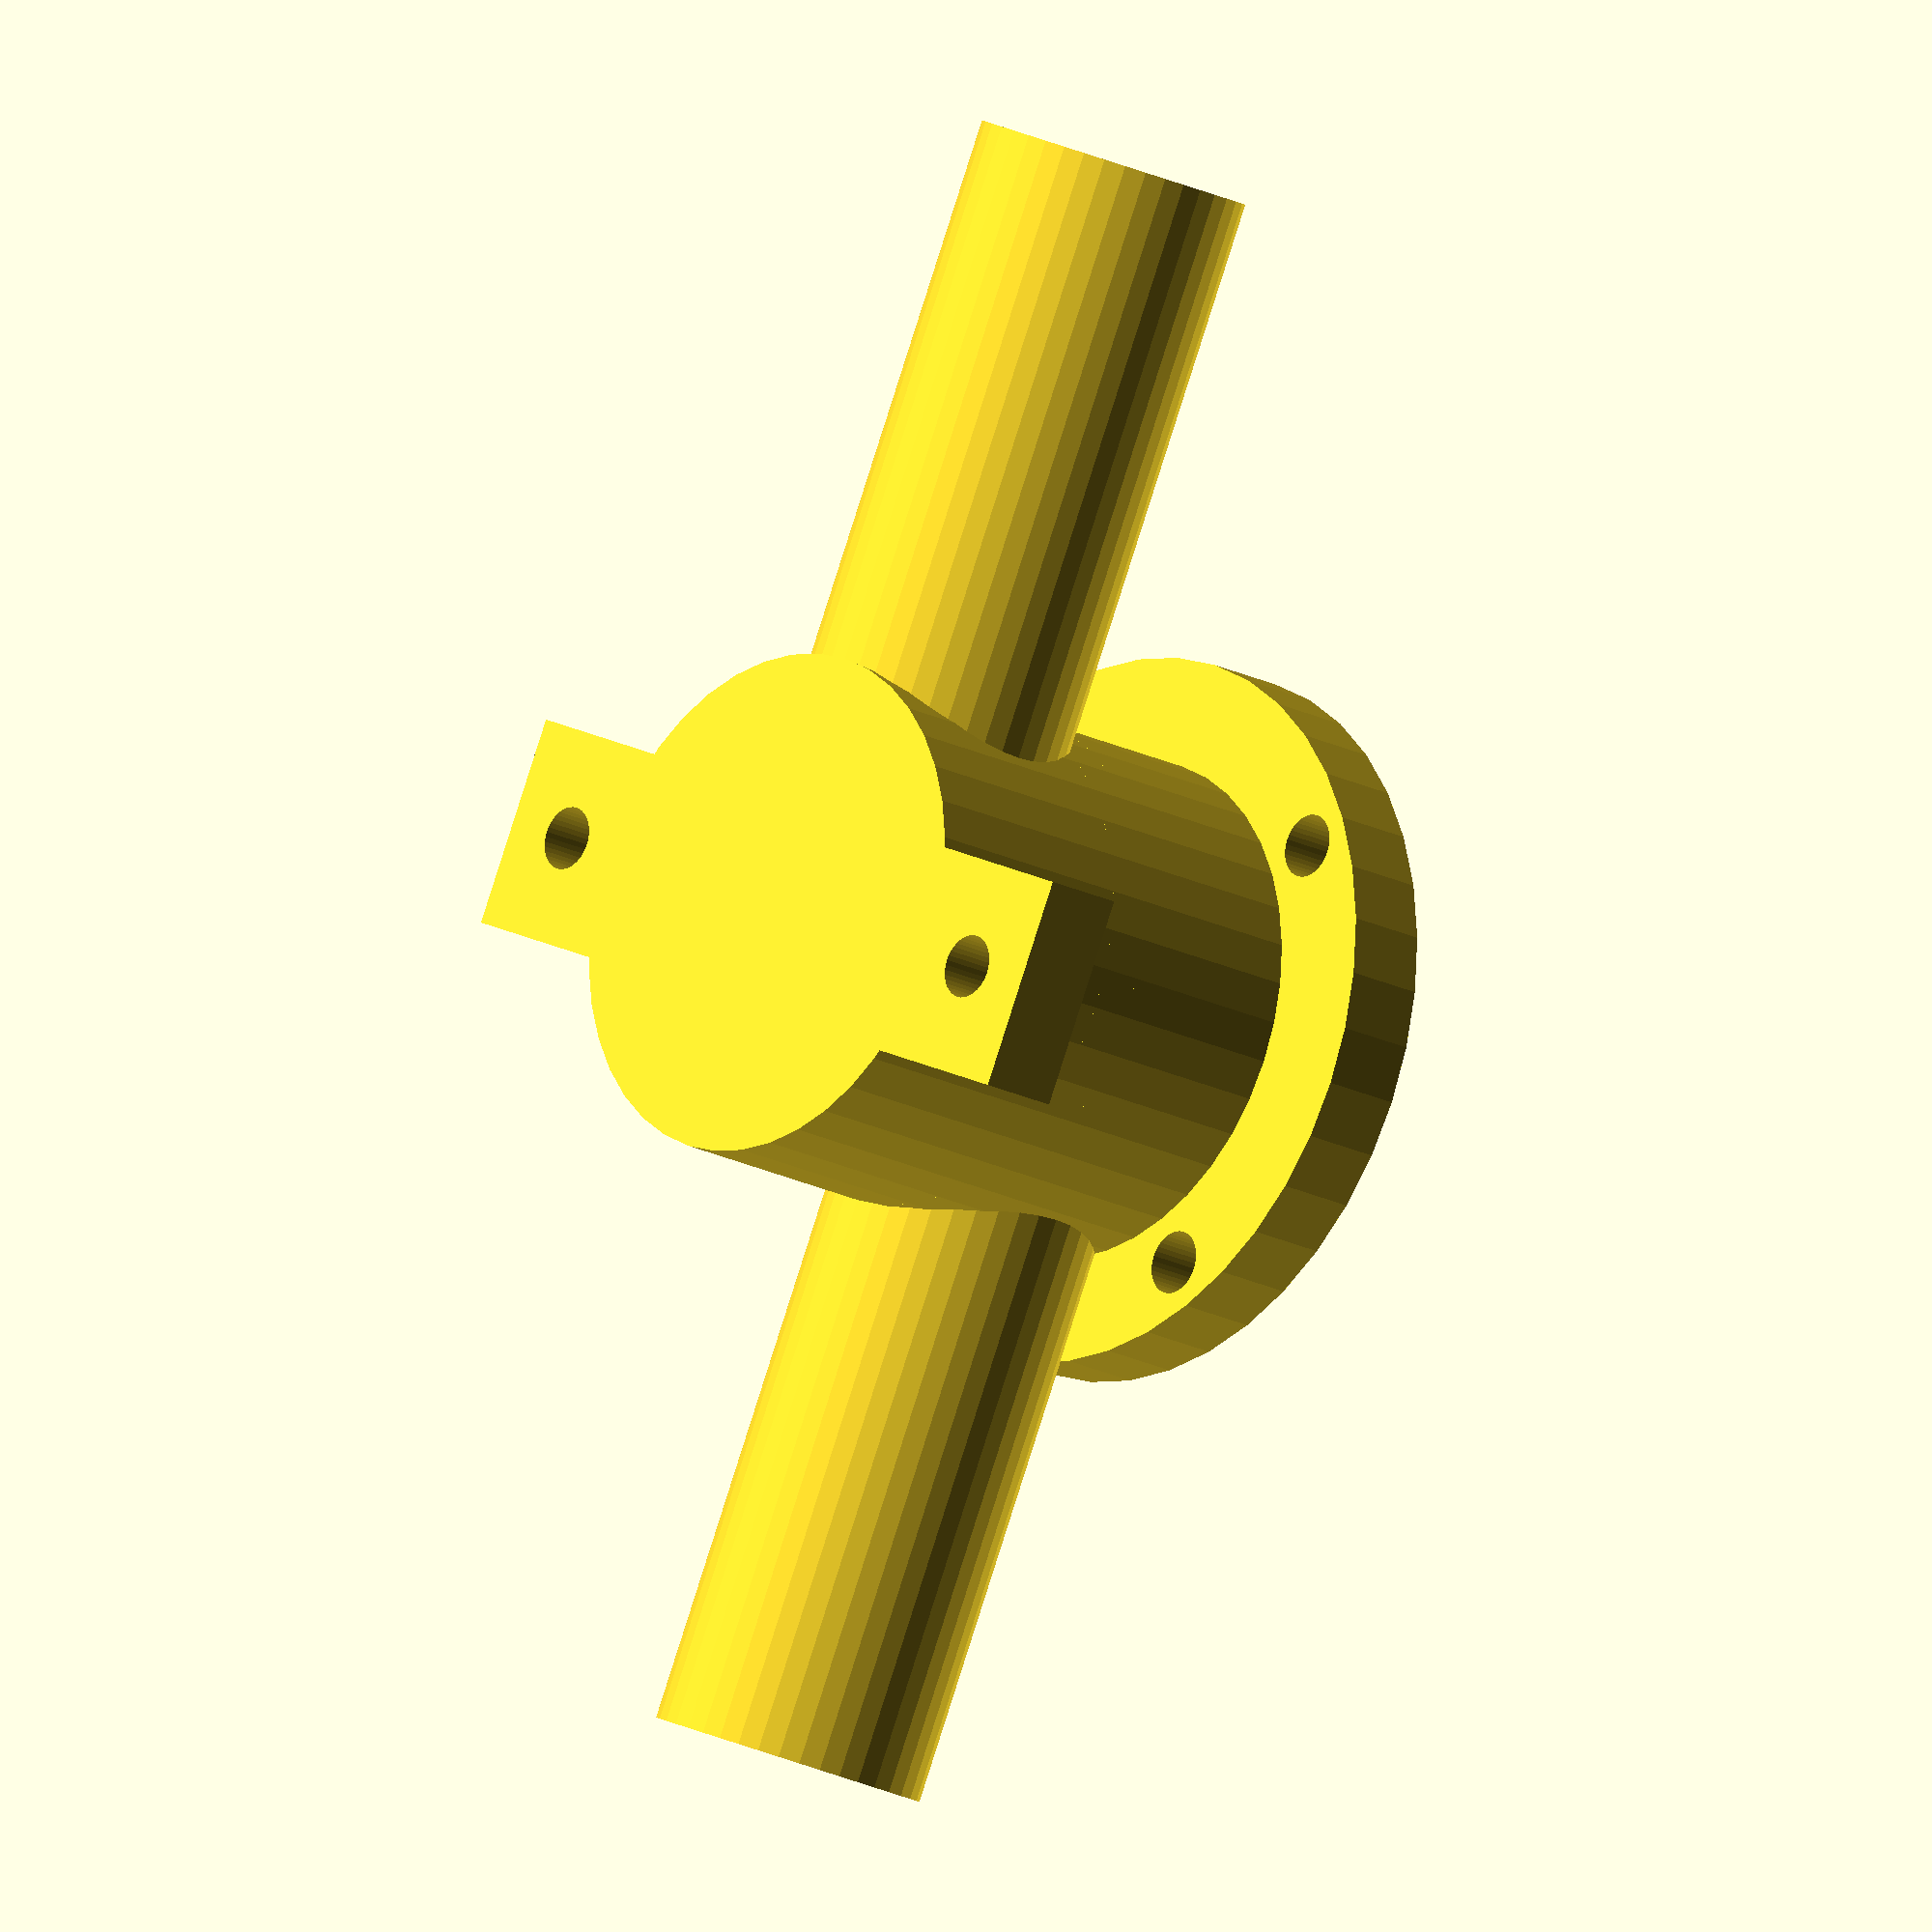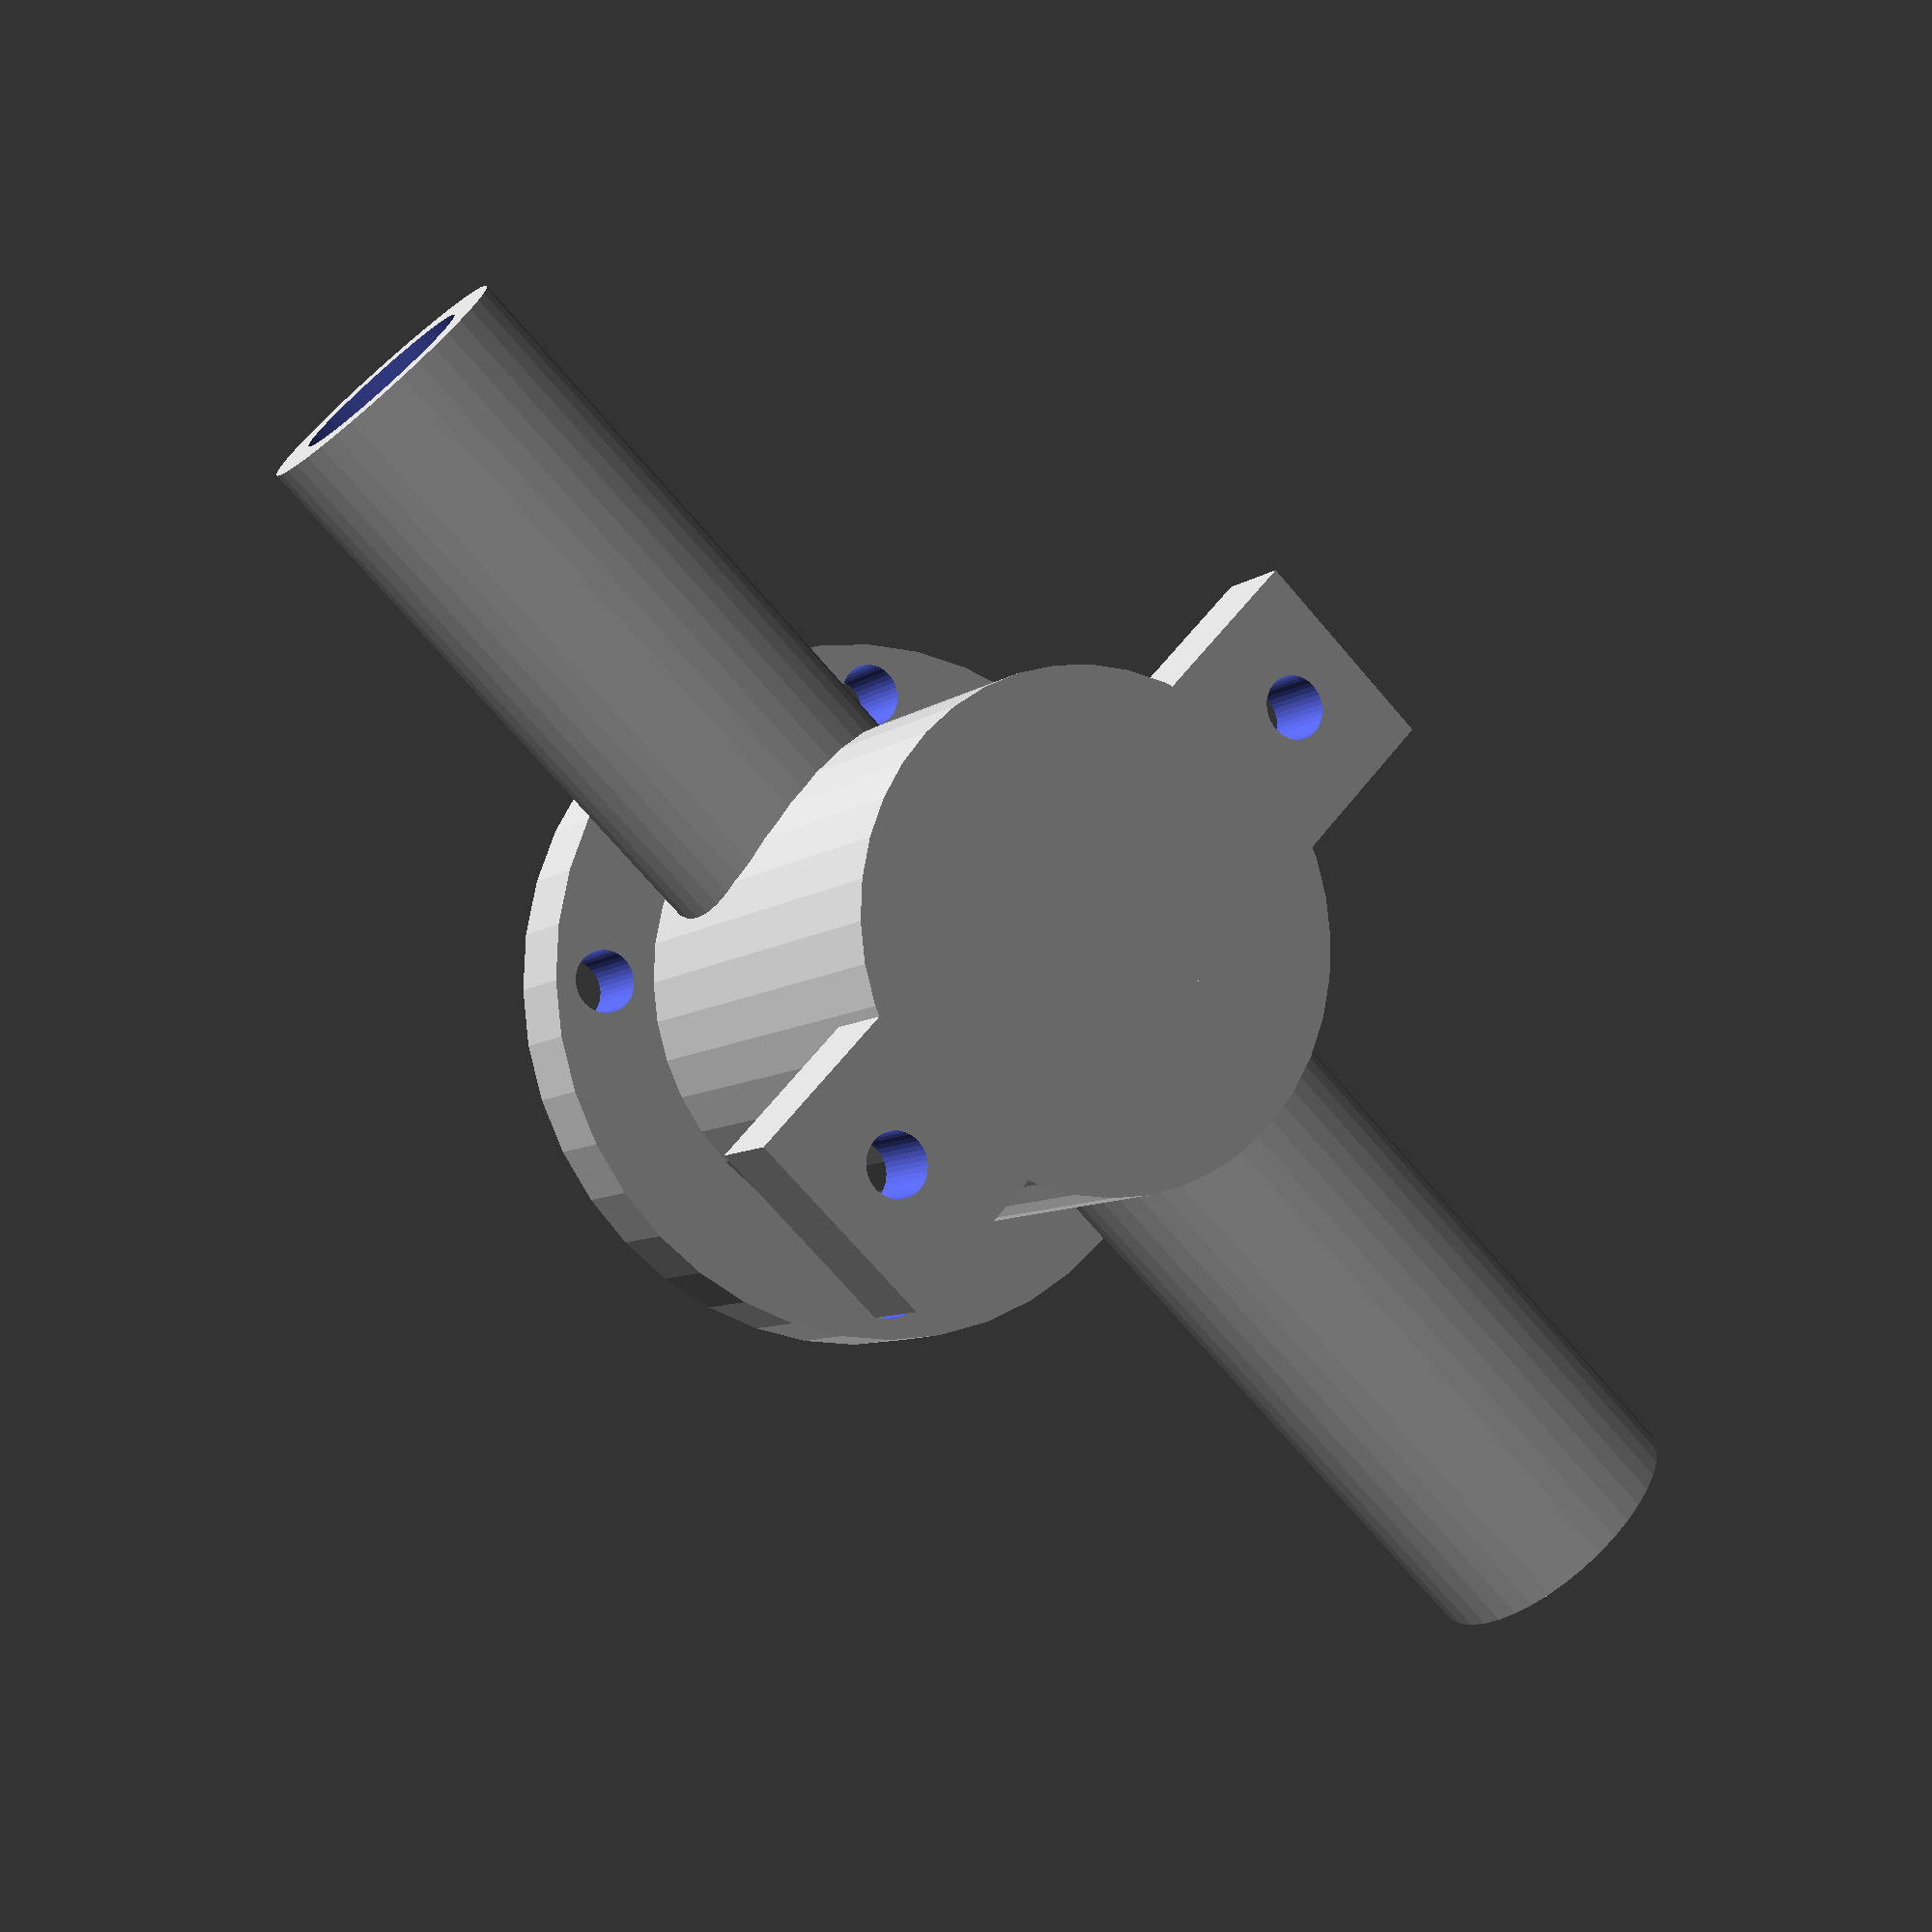
<openscad>
g=2;
mi = 16/2 + g;
mo = 16/2 + g + g;
ho = 13/2;
hi = 13/2 -g;
lv = 25 +ho +ho;
$fn=40;


module bowl() {
 difference(){
  union() {
      translate([0,0,ho])rotate([0,90,0])cylinder(r=ho,h=lv);
     translate([-lv,0,3*ho-g])rotate([0,90,0])cylinder(r=ho,h=lv);
        cylinder(r=mo,h=4 *ho);
      translate([0,0,4*ho-g-g])  cylinder(r=mo+5,h=g+g);
       //cylinder(r= ho, h = lv);
       translate([0,0,ho+ho-g])cylinder(r= mo, h = g);
      translate([-5,-mo-14/2,0])cube([10,mo+mo+14,g+g]);
  }   
 translate([0,0,g])cylinder(r=mi,h=ho+ho-g-g);
 translate([0,0,ho+ho-.01])cylinder(r=mi,h=ho+ho+ho);
 translate([0,0,g])cylinder(r=3,h=lv);
translate([0,0,g-0.1])cylinder(r=4.5,h=ho+ho-g-0.2);
 translate([0,0,ho])rotate([0,90,0])cylinder(r=hi,h=lv+g);
 translate([-lv-g,0,3*ho-g])rotate([0,90,0])cylinder(r=hi,h=lv+g);

 }
    
}

difference(){
    bowl();
    rotate([0,0,45])translate([mo+2.5,0,ho]) cylinder(r=1.5,h=lv);
    rotate([0,0,45+90])translate([mo+2.5,0,ho]) cylinder(r=1.5,h=lv);
    rotate([0,0,45+180])translate([mo+2.5,0,ho]) cylinder(r=1.5,h=lv);
    rotate([0,0,45+270])translate([mo+2.5,0,ho]) cylinder(r=1.5,h=lv);
    
    translate([0,-mo-3,-lv/2]) cylinder(r=1.5,h=lv);
    translate([0,mo+3,-lv/2]) cylinder(r=1.5,h=lv);
}
</openscad>
<views>
elev=19.3 azim=244.0 roll=225.9 proj=o view=wireframe
elev=8.1 azim=137.2 roll=152.3 proj=p view=solid
</views>
